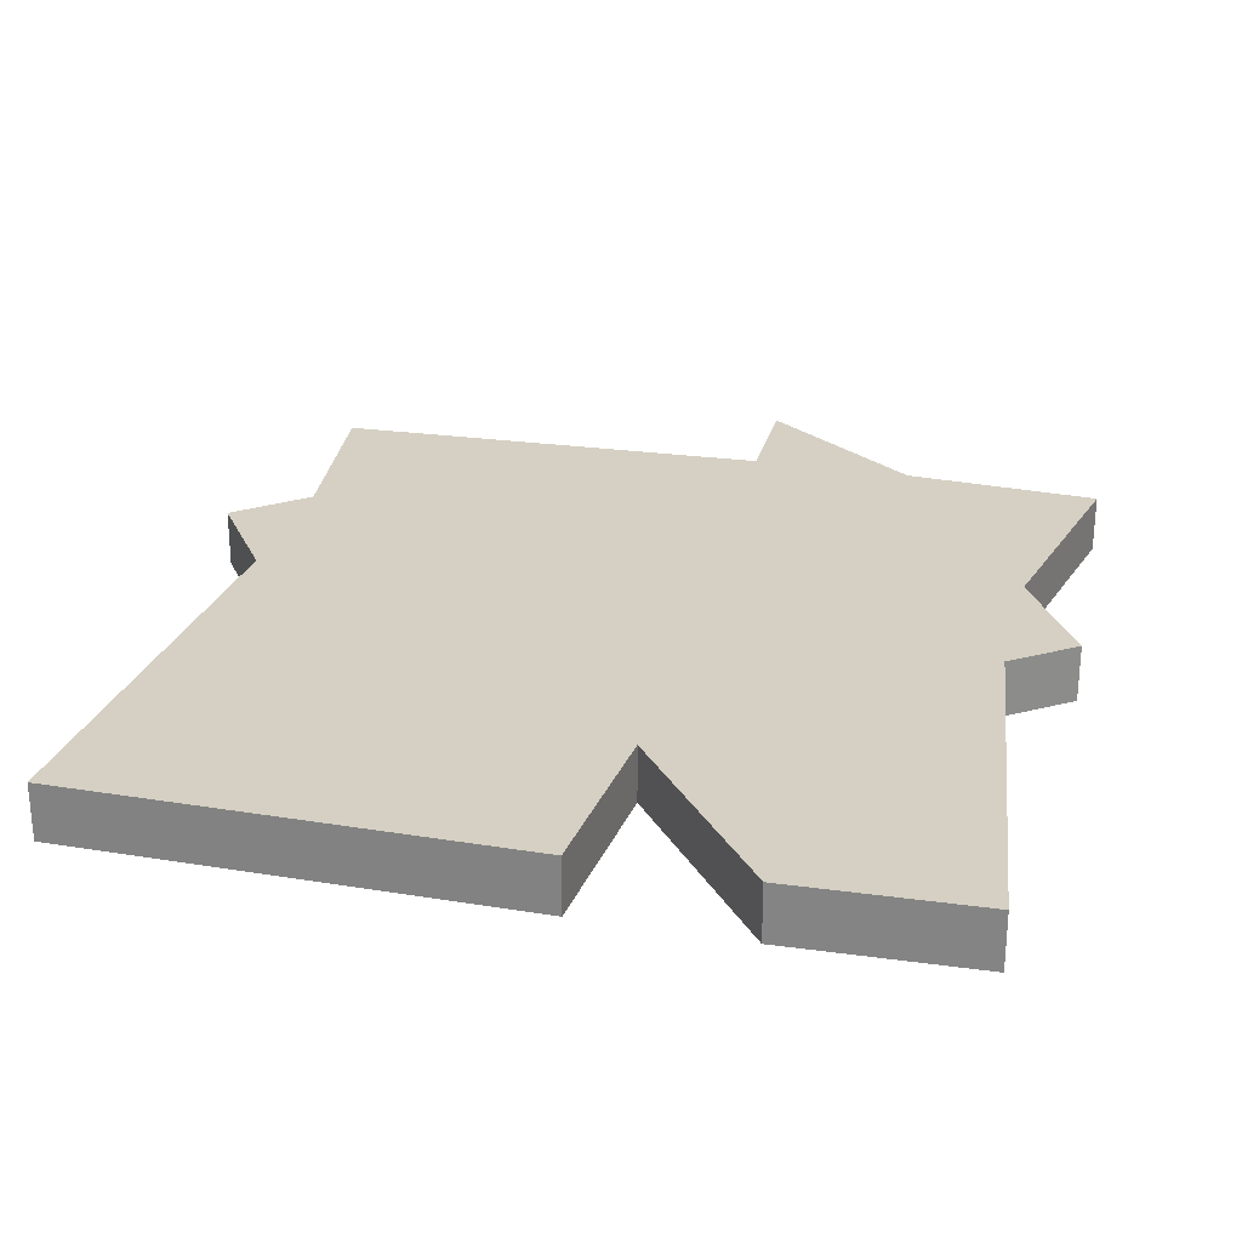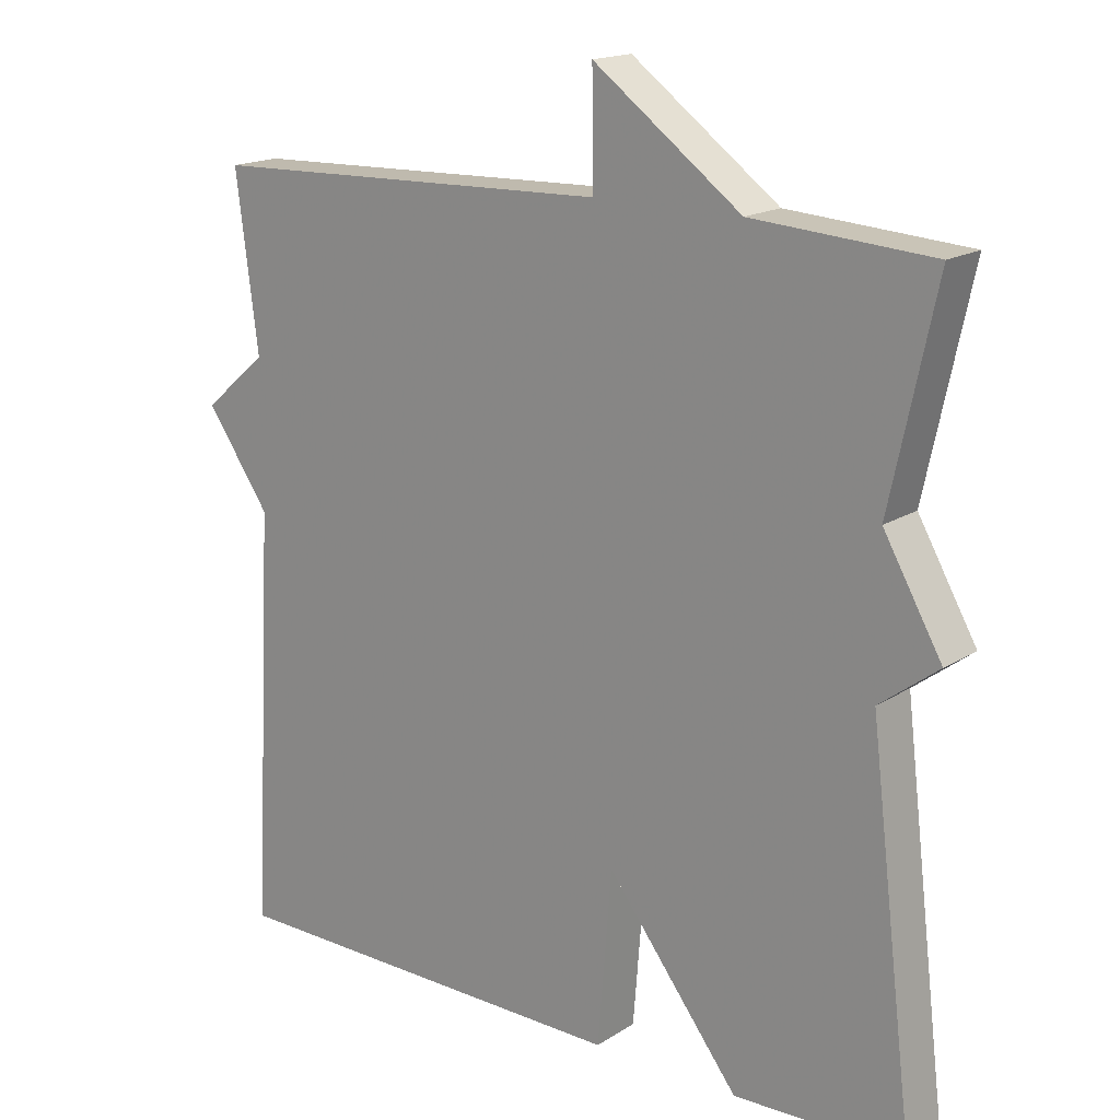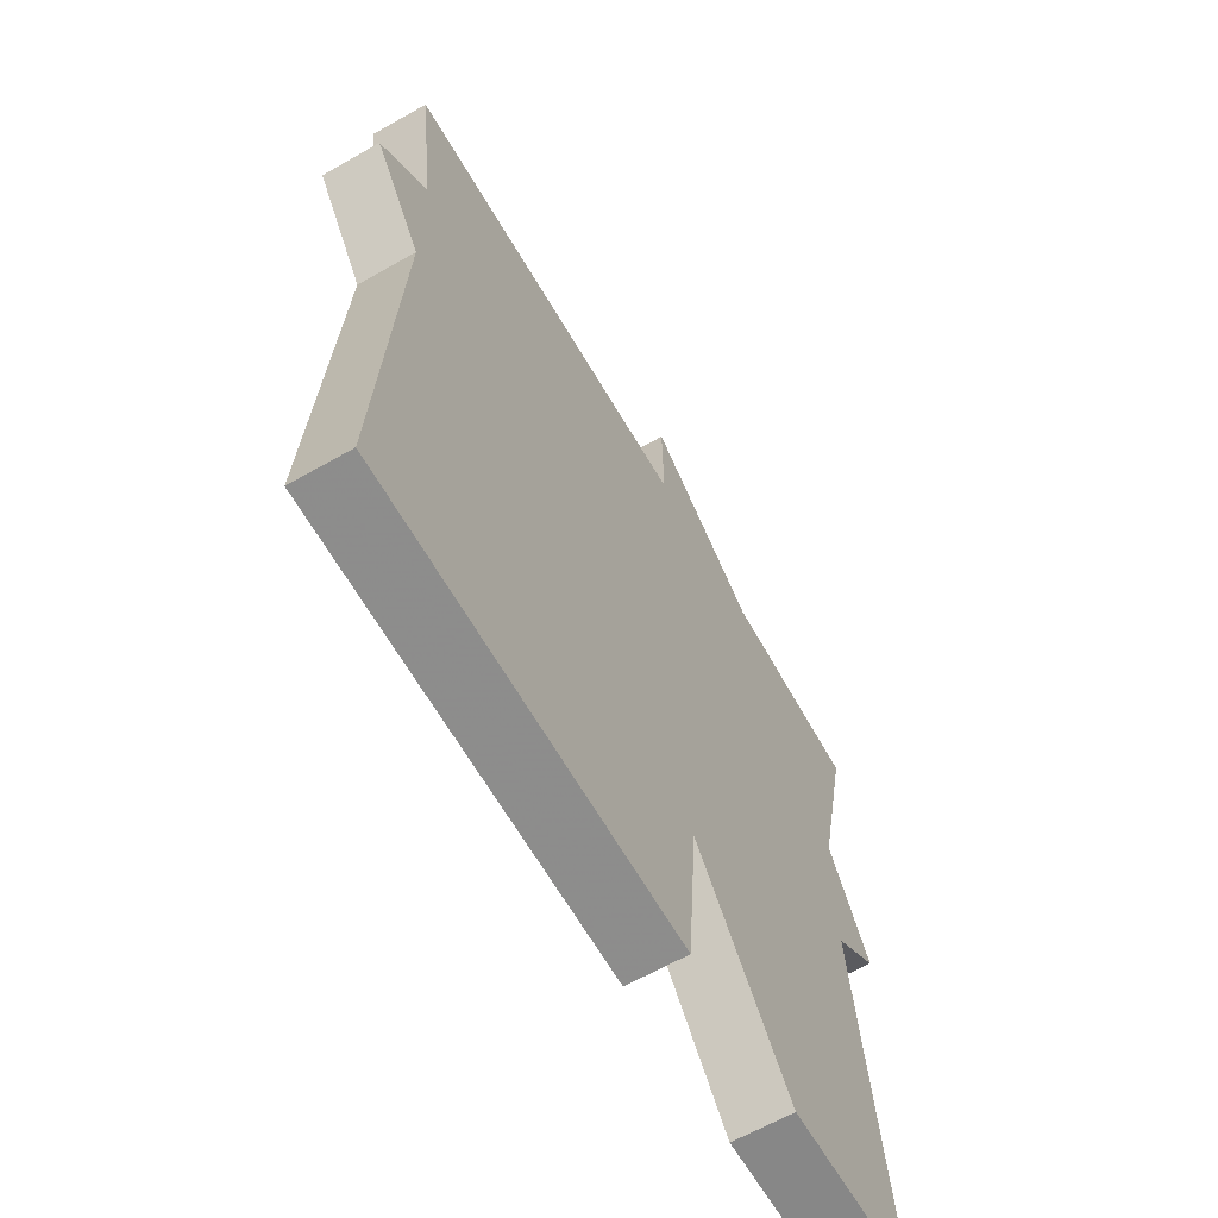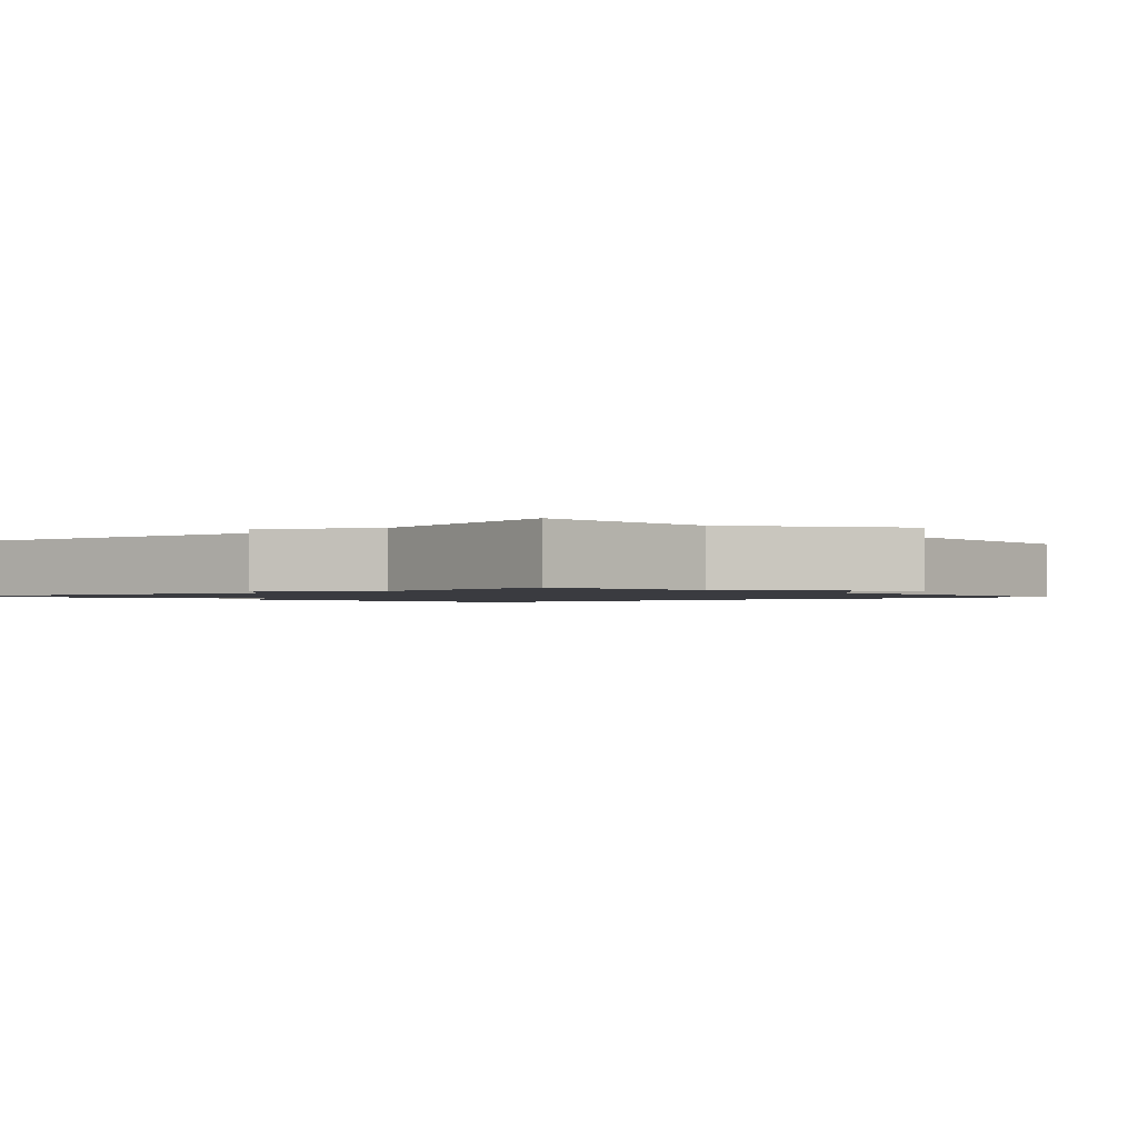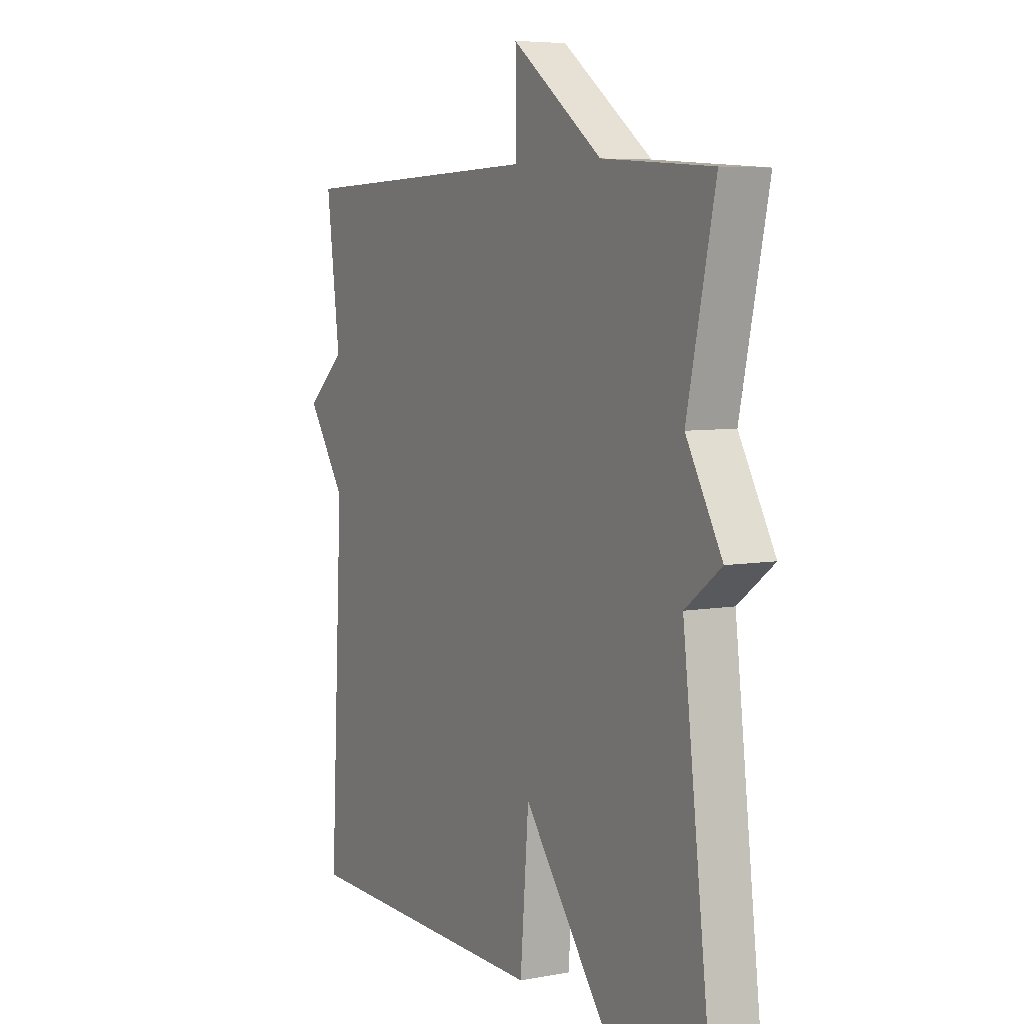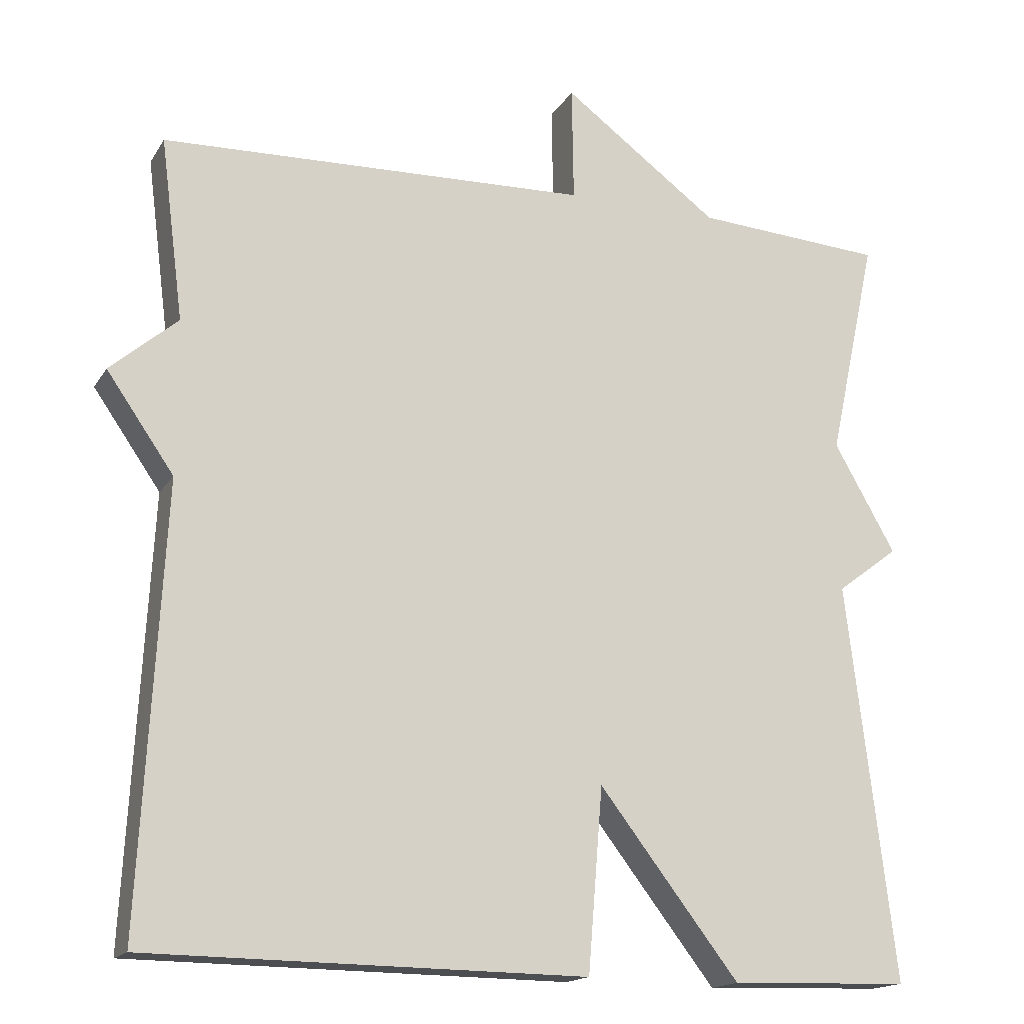
<metadata>
{"format":"obj","ext":"obj","renderer":"f3d","projection":"perspective","resolution":1024,"background":"white","views":[{"elev":26.1,"azim":-166.0,"up":"+Y"},{"elev":17.1,"azim":-141.3,"up":"+Z"},{"elev":-63.8,"azim":119.9,"up":"+Z"},{"elev":-1.4,"azim":-48.7,"up":"+Y"},{"elev":6.1,"azim":-118.8,"up":"+Z"},{"elev":-16.5,"azim":158.2,"up":"+Z"}]}
</metadata>
<code>
v -0.5 0.07 0.5
v -0.255 0.07 0.517
v -0.053 0.07 0.666
v -0.055 0.07 0.517
v 0.5 0.07 0.5
v 0.47 0.07 0.265
v 0.557 0.07 0.19
v 0.47 0.07 0.065
v 0.5 0.07 -0.5
v -0.067 0.07 -0.507
v -0.086 0.07 -0.272
v -0.267 0.07 -0.507
v -0.5 0.07 -0.5
v -0.438 0.07 0.014
v -0.518 0.07 0.074
v -0.438 0.07 0.214
v -0.5 0 0.5
v -0.255 0 0.517
v -0.053 0 0.666
v -0.055 0 0.517
v 0.5 0 0.5
v 0.47 0 0.265
v 0.557 0 0.19
v 0.47 0 0.065
v 0.5 0 -0.5
v -0.067 0 -0.507
v -0.086 0 -0.272
v -0.267 0 -0.507
v -0.5 0 -0.5
v -0.438 0 0.014
v -0.518 0 0.074
v -0.438 0 0.214
f 14 15 16
f 11 12 13 14
f 11 14 16
f 8 9 10 11
f 16 1 2
f 11 16 2
f 8 11 2
f 7 8 2
f 6 7 2
f 4 5 6 2
f 2 3 4
f 32 31 30
f 30 29 28 27
f 32 30 27
f 27 26 25 24
f 18 17 32
f 18 32 27
f 18 27 24
f 18 24 23
f 18 23 22
f 18 22 21 20
f 20 19 18
f 1 17 18 2
f 2 18 19 3
f 3 19 20 4
f 4 20 21 5
f 5 21 22 6
f 6 22 23 7
f 7 23 24 8
f 8 24 25 9
f 9 25 26 10
f 10 26 27 11
f 11 27 28 12
f 12 28 29 13
f 13 29 30 14
f 14 30 31 15
f 15 31 32 16
f 16 32 17 1

</code>
